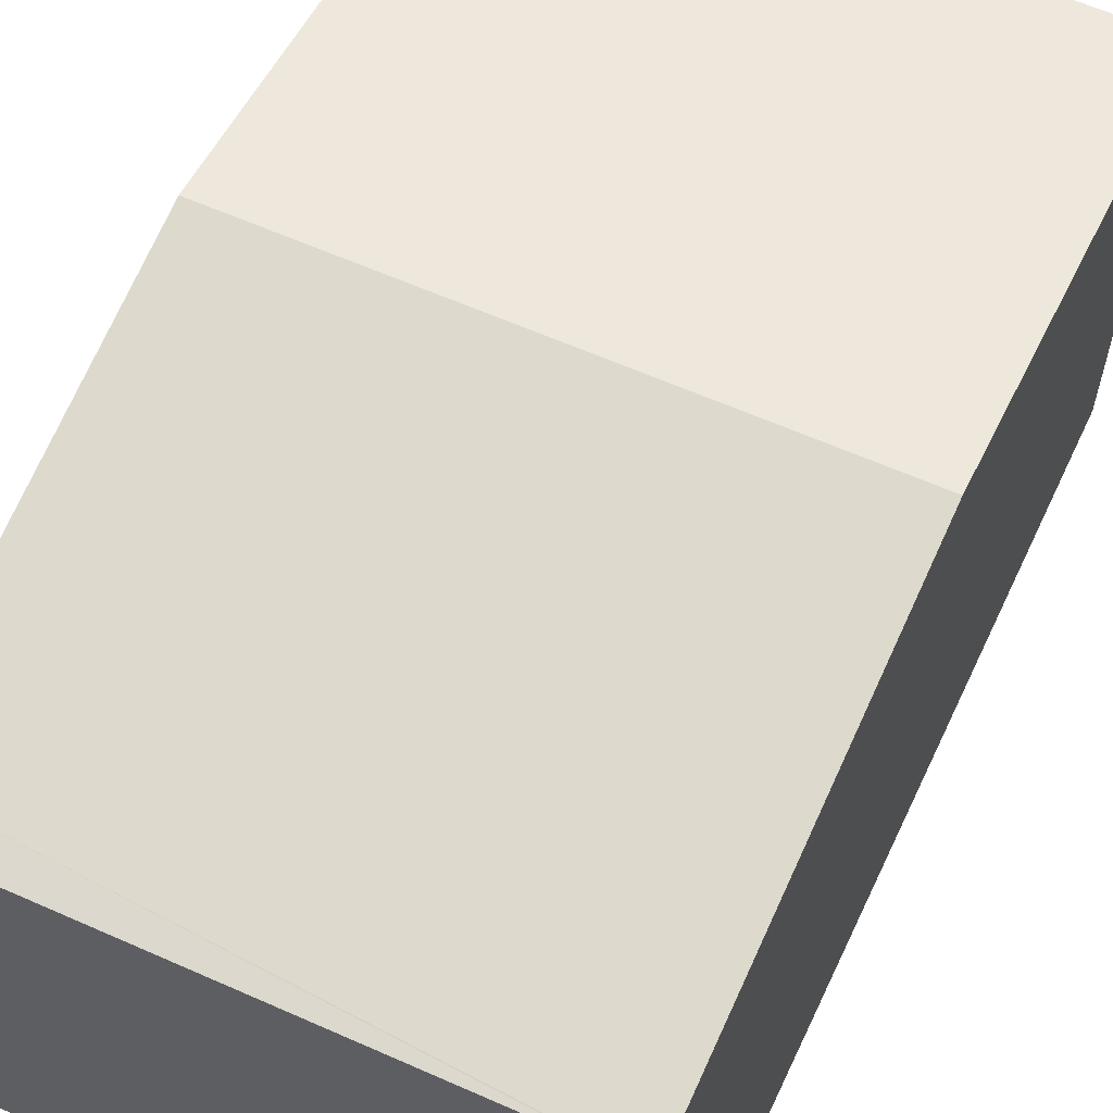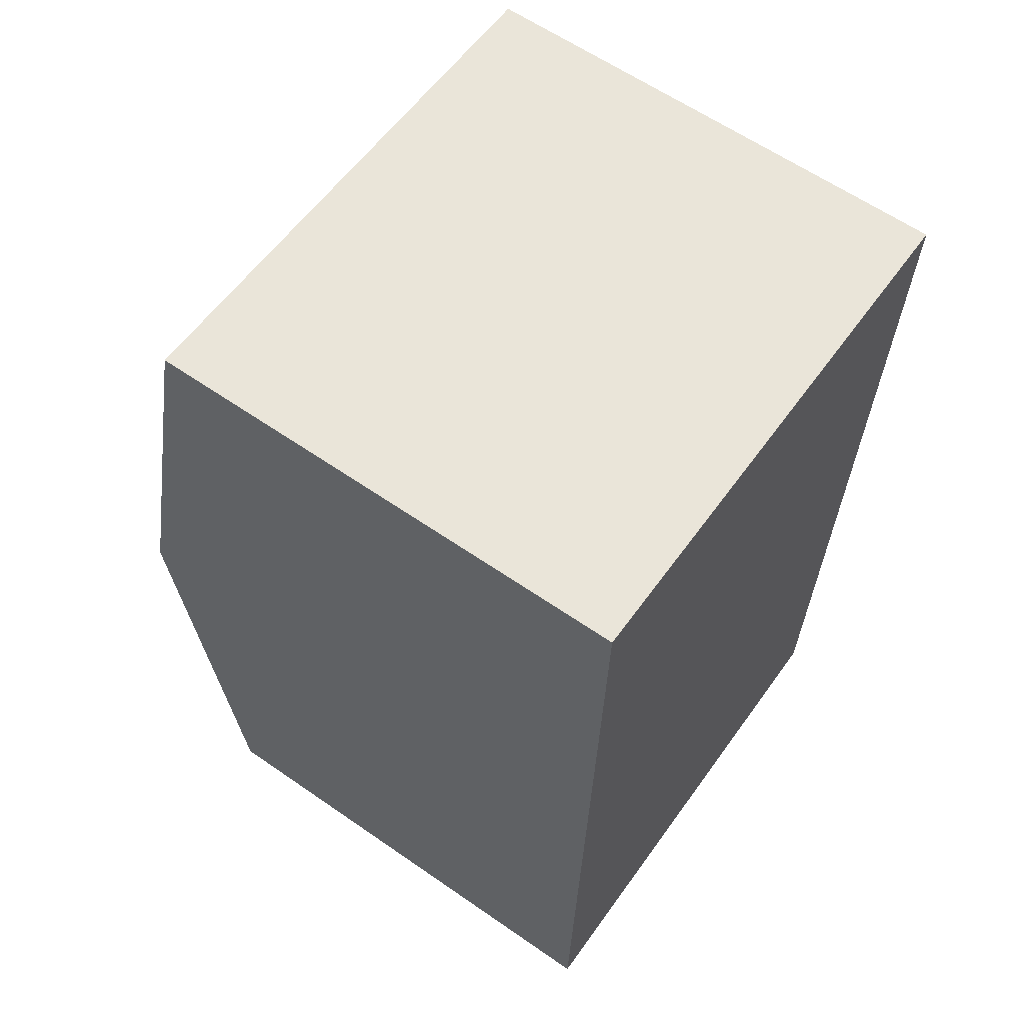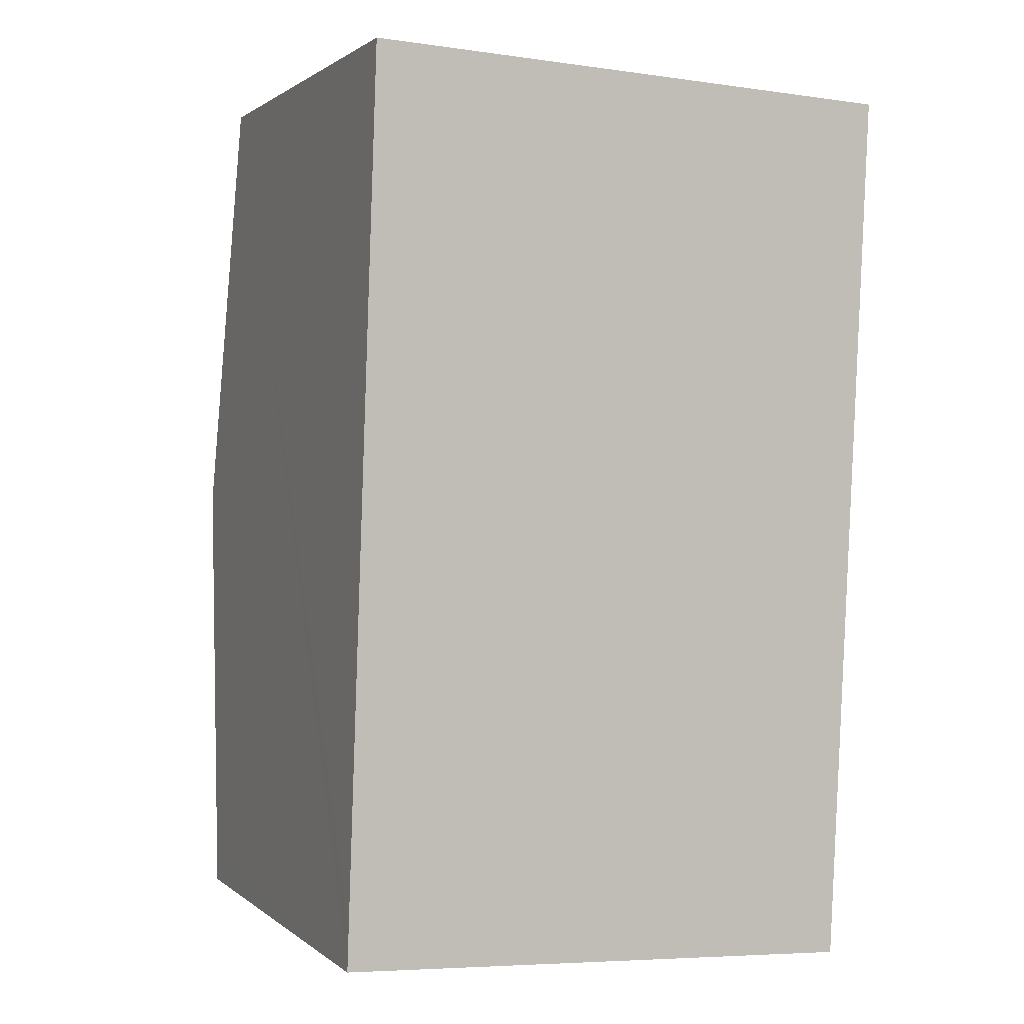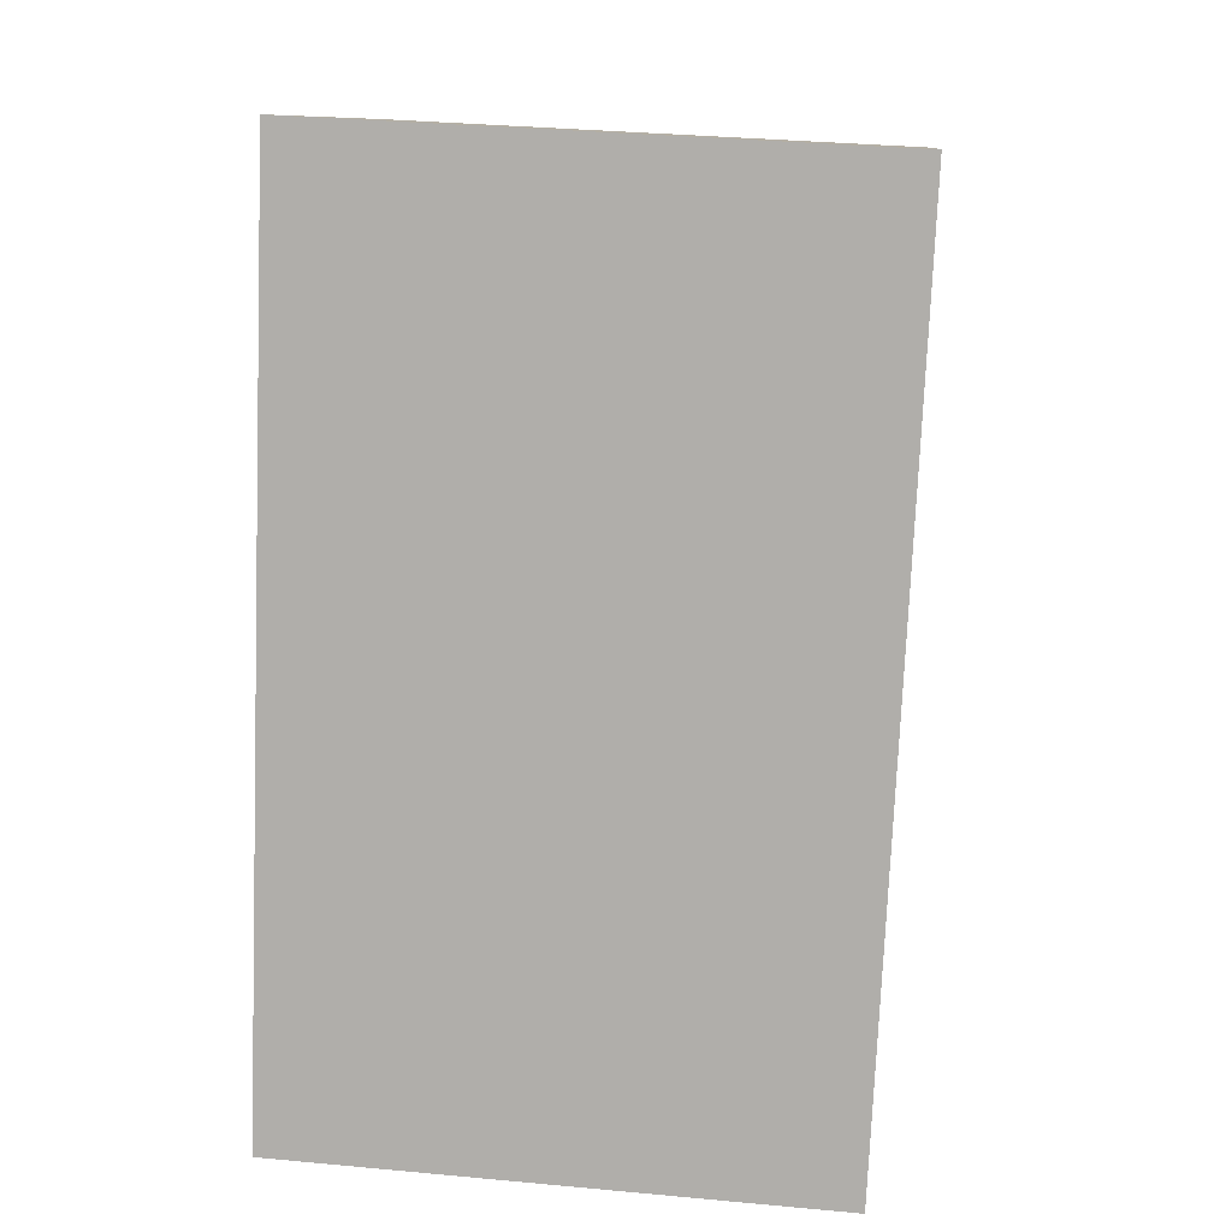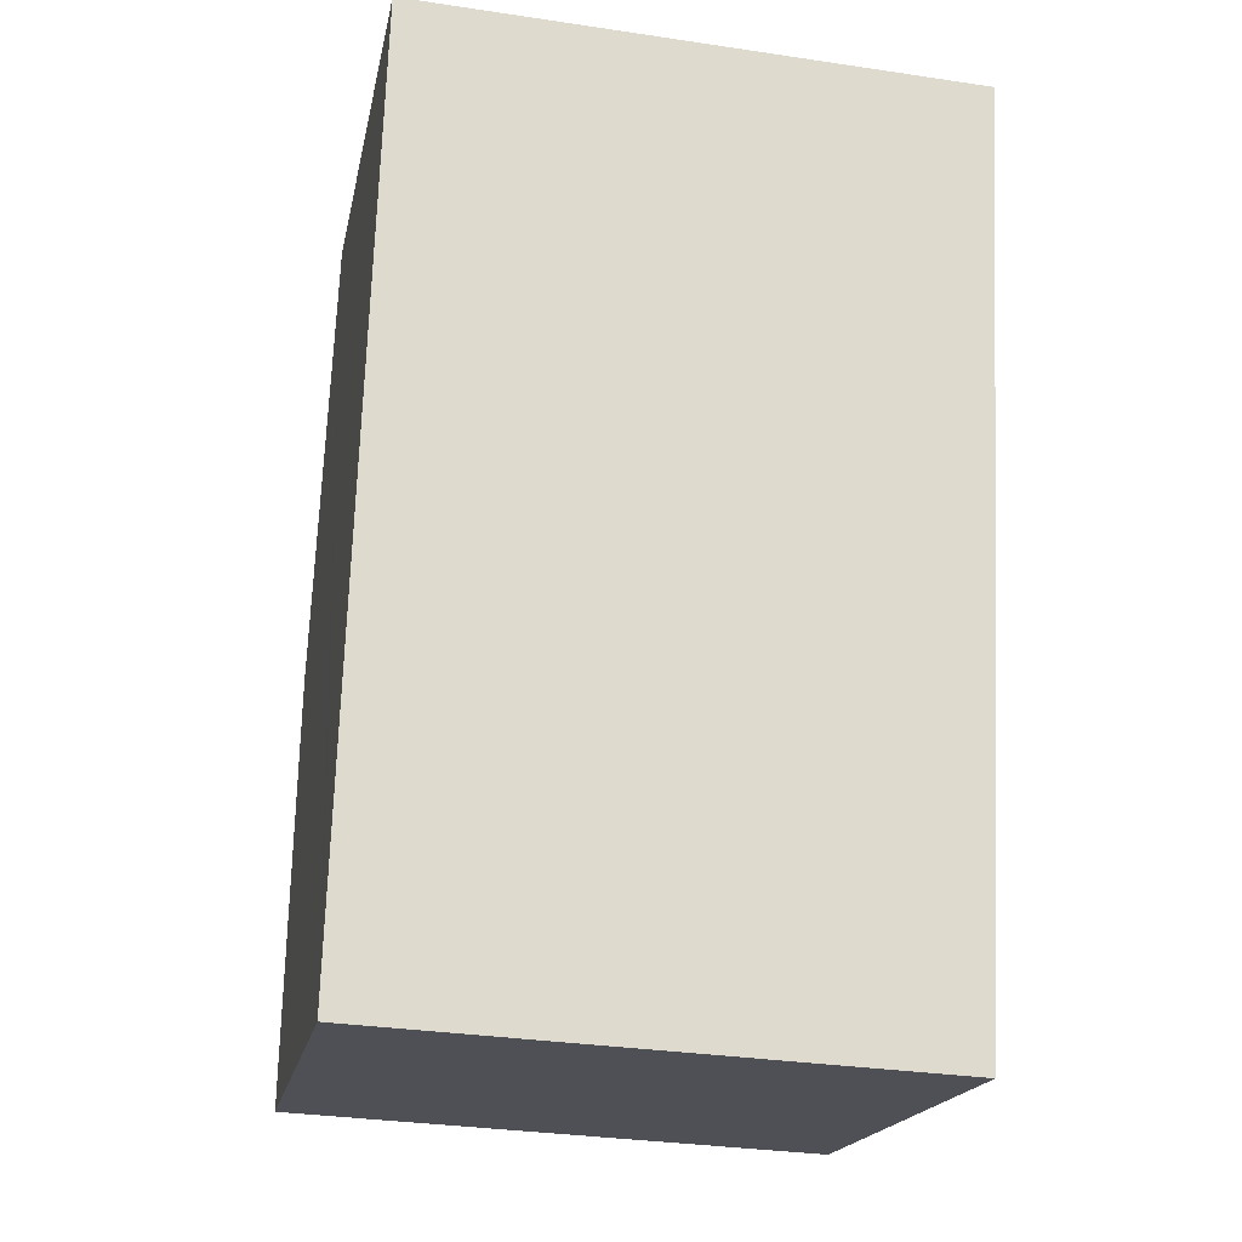
<metadata>
{"format":"obj","ext":"obj","renderer":"f3d","projection":"perspective","resolution":1024,"background":"white","views":[{"elev":61.5,"azim":-152.8,"up":"+Y"},{"elev":61.6,"azim":-54.8,"up":"+Z"},{"elev":1.2,"azim":-22.4,"up":"+Z"},{"elev":10.7,"azim":6.2,"up":"+Z"},{"elev":-18.8,"azim":-11.0,"up":"+Z"}]}
</metadata>
<code>
v  0.134 4.99 3.891
v  5.027 4.31 7.541
v  4.837 4.99 3.652
v  0.269 4.31 7.783
v  0.131 4.31 -0.007
v  4.661 4.364 0.07
v  4.646 4.31 -0.237
v  0 4.311 2.64e-16
v  0.012 4.374 0.361
v  0 0 0
v  0.012 -2.21e-17 0.361
v  0.134 -2.383e-16 3.891
v  0.269 -4.766e-16 7.783
v  5.027 -4.618e-16 7.541
v  4.837 -2.236e-16 3.652
v  4.661 -4.286e-18 0.07
v  4.646 1.451e-17 -0.237
v  0.131 4.286e-19 -0.007
g defaultobject
f 1 2 3
f 2 1 4
f 5 6 7
f 6 5 8
f 6 8 9
f 6 9 3
f 3 9 1
f 10 9 8
f 9 10 1
f 1 10 4
f 4 10 11
f 4 11 12
f 4 12 13
f 13 2 4
f 2 13 14
f 14 3 2
f 3 14 15
f 3 15 6
f 6 15 16
f 6 16 7
f 7 16 17
f 5 10 8
f 10 5 7
f 10 7 18
f 18 7 17
f 12 14 13
f 14 12 15
f 15 12 11
f 15 11 16
f 16 11 10
f 16 10 17
f 17 10 18

</code>
